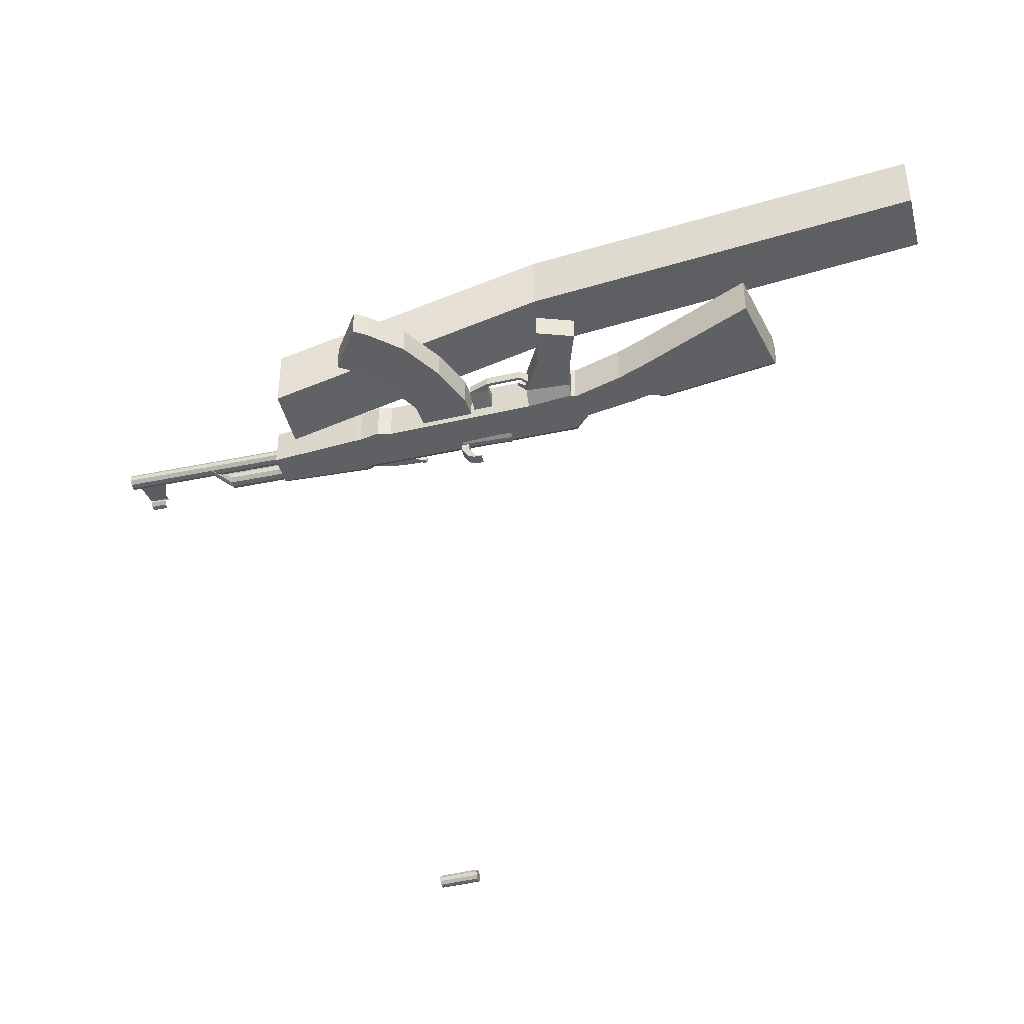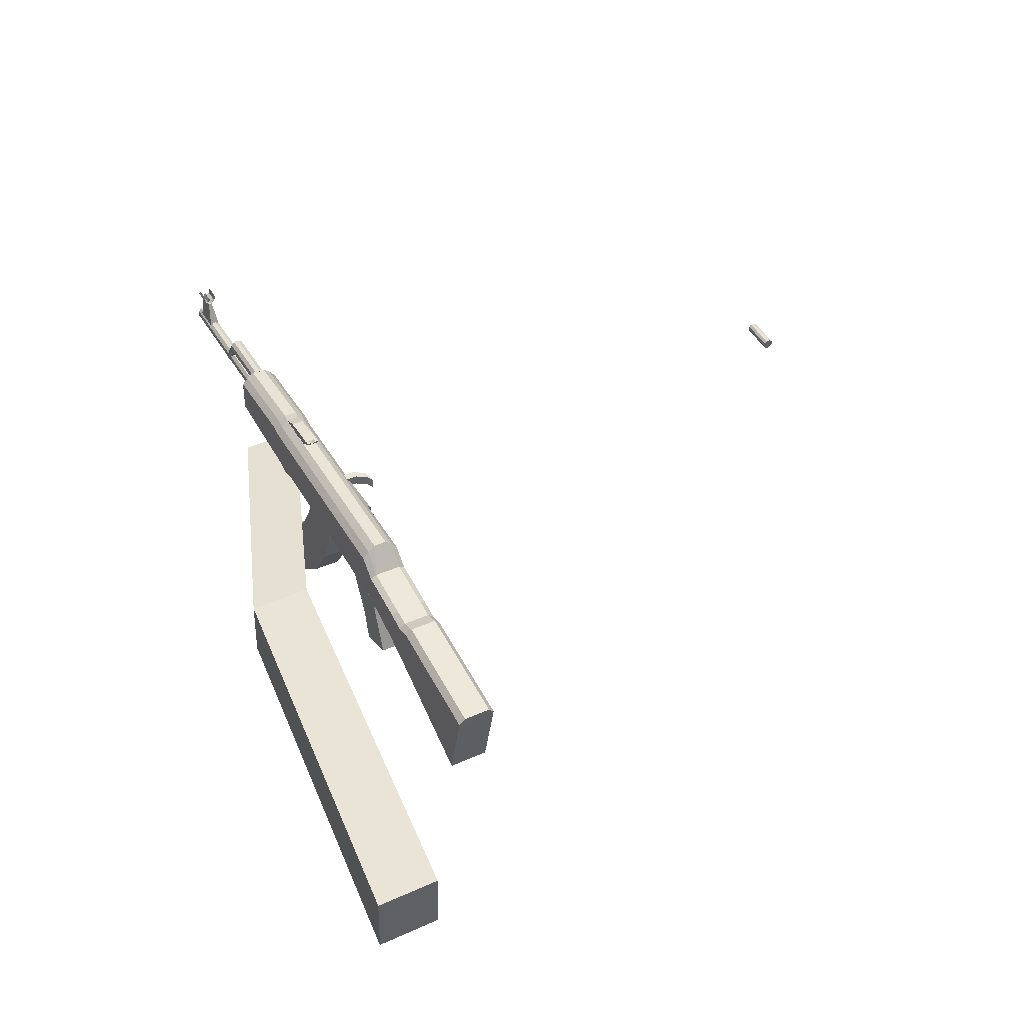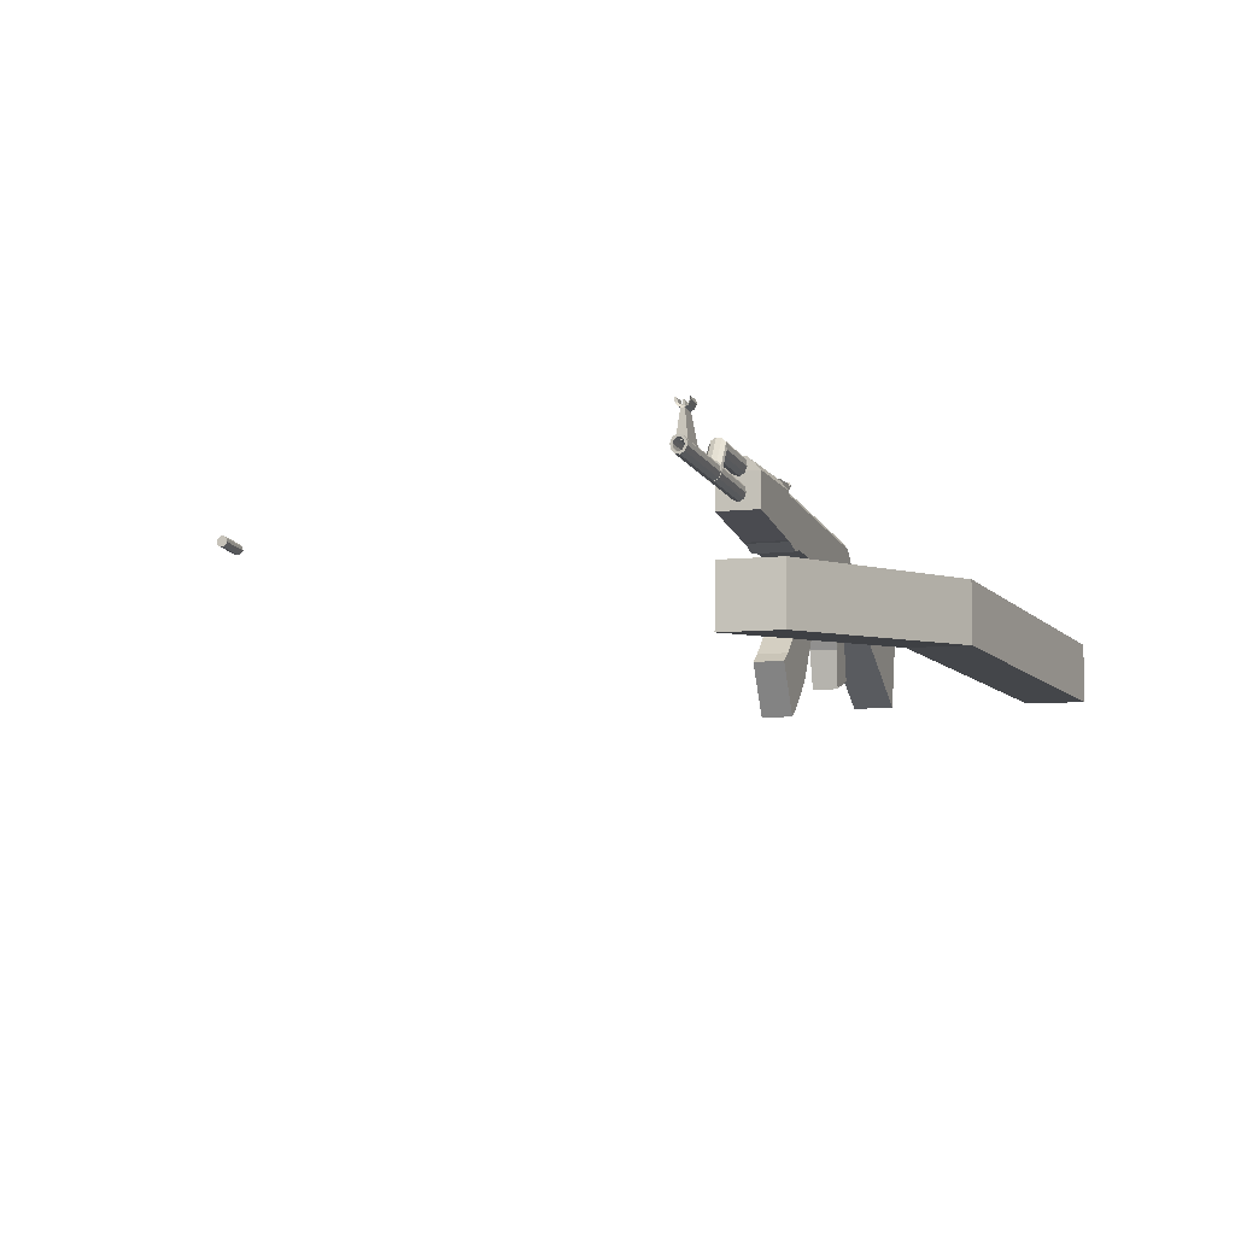
<metadata>
{"format":"obj","ext":"obj","renderer":"f3d","projection":"perspective","resolution":1024,"background":"white","views":[{"elev":-43.4,"azim":11.2,"up":"+Z"},{"elev":40.6,"azim":61.3,"up":"+Y"},{"elev":-7.2,"azim":-72.0,"up":"+Y"}]}
</metadata>
<code>
o Cube.001_Cube.006
v 1.586 -0.4008 1.039
v 1.586 -0.4008 1.855
v -2.003 -0.5689 0.4386
v -2.003 -0.5689 -0.3773
v 1.623 0.4143 1.039
v 1.623 0.4143 1.855
v -1.966 0.2462 0.4386
v -1.966 0.2462 -0.3773
v 7.004 0.1722 2.521
v 7.004 0.1722 1.705
v 6.967 -0.6428 2.521
v 6.967 -0.6428 1.705
f 1 2 3 4
f 5 8 7 6
f 2 6 7 3
f 3 7 8 4
f 5 1 4 8
f 1 5 10 12
f 6 2 11 9
f 5 6 9 10
f 2 1 12 11
f 12 10 9 11
o Cube.007_Cube.005
v 0.8181 0.125 -0.05996
v 0.8181 0.125 0.05996
v 0.5576 0.1368 0.05996
v 0.5576 0.1368 -0.05996
v 0.8314 0.4188 -0.1123
v 0.8314 0.4188 0.1123
v 0.5708 0.4305 0.1123
v 0.5708 0.4305 -0.1123
v 0.8316 0.01848 -0.05996
v 0.8316 0.01848 0.05996
v 0.8488 0.05623 0.05996
v 0.8488 0.05623 -0.05996
v 1.304 0.02378 -0.05996
v 1.304 0.02378 0.05996
v 1.308 -0.01747 0.05996
v 1.308 -0.01747 -0.05996
v 1.457 0.1172 -0.07749
v 1.457 0.1172 0.07749
v 1.425 0.1437 0.07749
v 1.425 0.1437 -0.07749
v 4.55 -0.867 -0.2606
v 4.55 -0.867 0.2606
v 3.113 -0.1359 0.2606
v 3.113 -0.1359 -0.2606
v 4.818 0.1977 -0.2606
v 4.818 0.1977 0.2606
v 3.238 0.5178 0.2606
v 3.238 0.5178 -0.2606
v 3.257 0.6105 -0.1809
v 3.257 0.6105 0.1809
v 4.837 0.2904 0.1809
v 4.837 0.2904 -0.1809
v 2.821 0.5964 0.1809
v 2.821 0.5964 -0.1809
v 2.804 0.5425 -0.2606
v 2.804 0.5425 0.2606
v 2.687 0.0654 -0.2606
v 2.687 0.0654 0.2606
v 2.026 0.3011 0.2606
v 2.026 0.3011 -0.2606
v 2.139 0.6947 0.2606
v 2.139 0.6947 -0.2606
v 2.156 0.746 -0.1809
v 2.156 0.746 0.1809
v 1.926 1.004 0.1809
v 1.926 1.004 -0.1809
v 1.919 0.9006 -0.2606
v 1.919 0.9006 0.2606
v 1.973 0.2695 -0.2606
v 1.973 0.2695 0.2606
v 1.363 0.3615 0.2606
v 1.363 0.3615 -0.2606
v 1.383 0.9296 0.2606
v 1.383 0.9296 -0.2606
v 1.395 1.032 -0.1809
v 1.395 1.032 0.1809
v 1.702 -0.8717 -0.1573
v 1.702 -0.8717 0.1573
v 2.193 -0.721 0.1573
v 2.193 -0.721 -0.1573
v -1.14 1.227 0.1809
v -1.14 1.227 -0.1809
v -1.152 1.124 -0.2606
v -1.152 1.124 0.2606
v -1.18 0.5499 -0.2606
v -1.18 0.5499 0.2606
v -2.384 0.7096 0.2606
v -2.384 0.7096 -0.2605
v -2.37 1.143 0.2606
v -2.37 1.143 -0.2605
v -2.358 1.236 -0.1809
v -2.358 1.236 0.1809
v -3.189 1.331 -0.07373
v -3.192 1.264 -0.103
v -3.195 1.19 -0.0929
v -3.197 1.137 -0.04734
v -3.198 1.126 0.01631
v -3.196 1.16 0.07373
v -3.193 1.226 0.103
v -3.19 1.3 0.0929
v -3.188 1.353 0.04734
v -3.187 1.365 -0.01631
v -2.326 1.292 -0.07373
v -2.329 1.225 -0.103
v -2.333 1.151 -0.0929
v -2.335 1.099 -0.04734
v -2.336 1.087 0.01631
v -2.334 1.121 0.07373
v -2.331 1.187 0.103
v -2.328 1.261 0.0929
v -2.325 1.314 0.04734
v -2.325 1.326 -0.01631
v -2.33 1.206 -1e-06
v -2.312 0.9106 -1e-06
v -2.307 1.018 -0.01466
v -2.307 1.007 0.04254
v -2.309 0.96 0.08349
v -2.312 0.8936 0.09255
v -2.315 0.8338 0.06626
v -2.316 0.8033 0.01466
v -2.316 0.8138 -0.04254
v -2.314 0.8613 -0.08349
v -2.311 0.9276 -0.09255
v -2.308 0.9875 -0.06626
v -4.637 1.123 -0.01466
v -4.637 1.112 0.04254
v -4.639 1.065 0.08349
v -4.642 0.9984 0.09255
v -4.645 0.9386 0.06626
v -4.646 0.9081 0.01466
v -4.646 0.9186 -0.04254
v -4.644 0.9661 -0.08349
v -4.641 1.032 -0.09255
v -4.638 1.092 -0.06626
v -4.639 1.068 -0.0455
v -4.638 1.089 -0.01007
v -4.639 1.082 0.02921
v -4.64 1.049 0.05733
v -4.642 1.004 0.06355
v -4.644 0.9627 0.0455
v -4.645 0.9417 0.01006
v -4.645 0.9489 -0.02921
v -4.643 0.9816 -0.05733
v -4.641 1.027 -0.06355
v -3.669 1.046 -0.01007
v -3.67 1.025 -0.0455
v -3.669 1.038 0.02921
v -3.67 1.006 0.05733
v -3.673 0.9602 0.06355
v -3.674 0.9191 0.0455
v -3.675 0.8981 0.01006
v -3.675 0.9053 -0.02921
v -3.674 0.9379 -0.05733
v -3.671 0.9835 -0.06355
v -3.398 0.9653 -1e-06
v -3.392 1.085 -0.01631
v -3.393 1.073 0.04734
v -3.395 1.02 0.0929
v -3.399 0.9464 0.103
v -3.402 0.8798 0.07373
v -3.403 0.8459 0.01631
v -3.403 0.8576 -0.04734
v -3.4 0.9104 -0.0929
v -3.397 0.9843 -0.103
v -3.394 1.051 -0.07373
v -4.276 1.408 -0.02464
v -4.157 1.061 -0.06475
v -4.536 1.078 -0.06475
v -4.491 1.418 -0.02464
v -4.276 1.408 0.02464
v -4.157 1.061 0.06475
v -4.536 1.078 0.06475
v -4.491 1.418 0.02464
v -4.488 1.537 -0.09023
v -4.491 1.472 -0.0814
v -4.493 1.426 -0.04147
v -4.494 1.415 0.01429
v -4.492 1.445 0.0646
v -4.49 1.498 0.09023
v -4.488 1.536 0.0814
v -4.276 1.527 -0.09023
v -4.279 1.462 -0.0814
v -4.281 1.416 -0.04147
v -4.282 1.406 0.01429
v -4.28 1.436 0.0646
v -4.278 1.489 0.09023
v -4.276 1.527 0.0814
v -4.302 1.516 0.06216
v -4.303 1.494 0.06891
v -4.305 1.454 0.04933
v -4.306 1.432 0.02698
v -4.305 1.44 -0.0156
v -4.304 1.475 -0.06216
v -4.302 1.524 -0.06891
v -4.464 1.524 0.06216
v -4.465 1.501 0.06891
v -4.467 1.462 0.04933
v -4.468 1.439 0.02698
v -4.467 1.447 -0.0156
v -4.466 1.482 -0.06216
v -4.463 1.532 -0.06891
v -4.303 1.498 0.007133
v -4.465 1.505 0.007133
v -4.302 1.505 -0.002154
v -4.464 1.513 -0.002155
v -1.085 1.076 -0.2606
v -1.073 1.179 -0.1809
v -1.073 1.179 0.1809
v -1.085 1.076 0.2606
v -1.104 0.5453 -0.2606
v -1.104 0.5453 0.2606
v -1.065 1.259 0.08684
v -1.065 1.259 -0.08684
v -2.35 1.316 0.08684
v -2.35 1.316 -0.08683
v -1.132 1.307 -0.08684
v -1.132 1.307 0.08684
v 1.403 1.113 0.08684
v 1.403 1.113 -0.08684
v 1.933 1.084 -0.08684
v 1.933 1.084 0.08684
v -0.8137 1.06 -0.2606
v -0.8012 1.162 -0.1809
v -0.8012 1.162 0.1809
v -0.8137 1.06 0.2606
v -0.8347 0.4698 -0.2606
v -0.8347 0.4698 0.2606
v -0.7933 1.243 0.08684
v -0.7933 1.243 -0.08684
v -0.638 1.049 -0.2606
v -0.6255 1.152 -0.1809
v -0.6255 1.152 0.1809
v -0.638 1.049 0.2606
v -0.6565 0.5165 -0.2606
v -0.6565 0.5165 0.2606
v -0.6176 1.232 0.08684
v -0.6176 1.232 -0.08684
v 3.031 0.473 -0.2606
v 3.049 0.5475 -0.1809
v 3.049 0.5475 0.1809
v 3.031 0.473 0.2606
v 2.913 -0.04127 -0.2606
v 2.913 -0.04127 0.2606
v 1.99 -0.03528 -0.1728
v 1.627 -0.3869 -0.1728
v 1.627 -0.3869 0.1728
v 1.99 -0.03528 0.1728
v 1.981 0.1384 -0.1767
v 1.371 0.1324 -0.1767
v 1.371 0.1324 0.1767
v 1.981 0.1384 0.1767
v -0.8636 1.327 -0.08206
v -0.8695 1.194 -0.08206
v -1.06 1.202 -0.08206
v -1.057 1.274 -0.08206
v -0.8636 1.327 0.08206
v -0.8695 1.194 0.08206
v -1.06 1.202 0.08206
v -1.057 1.274 0.08206
v -0.5377 1.179 0.08206
v -0.5306 1.337 0.08206
v -0.5377 1.179 -0.08206
v -0.5306 1.337 -0.08206
v -0.42 1.333 -0.08206
v -0.4131 1.274 -0.08206
v -0.42 1.333 0.08206
v -0.4131 1.274 0.08206
v -0.3284 1.299 0.08206
v -0.3818 1.323 0.08206
v -0.3284 1.299 -0.08206
v -0.3818 1.323 -0.08206
v -0.3655 1.359 -0.08206
v -0.3121 1.335 -0.08206
v -0.3655 1.359 0.08206
v -0.3121 1.335 0.08206
v -0.3388 1.347 -0.08206
v -0.3388 1.347 0.08206
v -0.3132 1.311 -0
v -0.367 1.326 -0
v -0.3403 1.314 -0
v -0.3254 1.341 -0.08206
v -0.3521 1.353 -0.08206
v -0.3254 1.341 0.08206
v -0.3521 1.353 0.08206
v -0.3121 1.335 -0.04103
v -0.3121 1.335 0.04103
v -0.3655 1.359 0.04103
v -0.3655 1.359 -0.04103
v -0.3388 1.347 0.04103
v -0.3536 1.32 -0
v -0.3388 1.347 -0.04103
v -0.3266 1.317 -0
v -0.3521 1.353 0.04103
v -0.3521 1.353 -0.04103
v -0.3254 1.341 0.04103
v -0.3254 1.341 -0.04103
f 13 17 18 14
f 14 18 19 15
f 15 19 20 16
f 17 13 16 20
f 15 16 21 22
f 16 13 24 21
f 13 14 23 24
f 14 15 22 23
f 23 22 27 26
f 24 23 26 25
f 21 24 25 28
f 22 21 28 27
f 27 28 29 30
f 28 25 32 29
f 25 26 31 32
f 26 27 30 31
f 33 34 35 36
f 33 37 38 34
f 34 38 39 35
f 37 33 36 40
f 39 38 43 42
f 37 40 41 44
f 38 37 44 43
f 44 41 42 43
f 49 50 51 52
f 50 48 53 51
f 47 49 52 54
f 48 45 56 53
f 45 46 55 56
f 46 47 54 55
f 55 54 59 58
f 56 55 58 57
f 53 56 57 60
f 54 52 61 59
f 51 53 60 62
f 52 51 62 61
f 62 60 65 63
f 59 61 64 66
f 60 57 68 65
f 58 59 66 67
f 72 71 70 69
f 77 78 79 80
f 78 76 81 79
f 75 77 80 82
f 76 73 84 81
f 74 75 82 83
f 105 96 95
f 105 97 96
f 105 98 97
f 105 99 98
f 105 100 99
f 105 101 100
f 105 102 101
f 105 103 102
f 105 104 103
f 105 95 104
f 85 95 96 86
f 86 96 97 87
f 87 97 98 88
f 88 98 99 89
f 89 99 100 90
f 90 100 101 91
f 91 101 102 92
f 92 102 103 93
f 93 103 104 94
f 94 104 95 85
f 117 107 116 126
f 118 108 107 117
f 119 109 108 118
f 120 110 109 119
f 121 111 110 120
f 122 112 111 121
f 123 113 112 122
f 124 114 113 123
f 125 115 114 124
f 126 116 115 125
f 106 116 107
f 106 107 108
f 106 108 109
f 106 109 110
f 106 110 111
f 106 111 112
f 106 112 113
f 106 113 114
f 106 114 115
f 106 115 116
f 117 126 127 128
f 118 117 128 129
f 119 118 129 130
f 120 119 130 131
f 121 120 131 132
f 122 121 132 133
f 123 122 133 134
f 124 123 134 135
f 125 124 135 136
f 126 125 136 127
f 128 127 138 137
f 129 128 137 139
f 130 129 139 140
f 131 130 140 141
f 132 131 141 142
f 133 132 142 143
f 134 133 143 144
f 135 134 144 145
f 136 135 145 146
f 127 136 146 138
f 94 85 157 148
f 93 94 148 149
f 92 93 149 150
f 91 92 150 151
f 90 91 151 152
f 89 90 152 153
f 88 89 153 154
f 87 88 154 155
f 86 87 155 156
f 85 86 156 157
f 147 157 156
f 147 156 155
f 147 155 154
f 147 154 153
f 147 153 152
f 147 152 151
f 147 151 150
f 147 150 149
f 147 149 148
f 147 148 157
f 160 161 158 159
f 162 165 164 163
f 158 162 163 159
f 159 163 164 160
f 160 164 165 161
f 161 165 162 158
f 166 173 174 167
f 167 174 175 168
f 168 175 176 169
f 169 176 177 170
f 170 177 178 171
f 171 178 179 172
f 179 178 181 180
f 171 172 187 188
f 178 177 182 181
f 170 171 188 189
f 177 176 183 182
f 169 170 189 190
f 176 175 184 183
f 168 169 190 191
f 175 174 185 184
f 167 168 191 192
f 174 173 186 185
f 166 167 192 193
f 185 186 193 192
f 184 185 192 191
f 182 183 190 189
f 181 182 189 188
f 180 181 188 187
f 190 183 194 195
f 184 191 197 196
f 191 190 195 197
f 183 184 196 194
f 194 196 197 195
f 198 75 74 199
f 200 73 76 201
f 202 77 75 198
f 201 76 78 203
f 203 78 77 202
f 73 200 204 209
f 199 74 208 205
f 83 84 206 207
f 74 83 207 208
f 84 73 209 206
f 58 67 211 212
f 68 57 213 210
f 57 58 212 213
f 213 212 211 210
f 209 208 207 206
f 205 208 209 204
f 214 198 199 215
f 216 200 201 217
f 218 202 198 214
f 217 201 203 219
f 219 203 202 218
f 200 216 220 204
f 215 199 205 221
f 221 205 204 220
f 66 222 223 67
f 222 214 215 223
f 68 224 225 65
f 224 216 217 225
f 64 226 222 66
f 226 218 214 222
f 65 225 227 63
f 225 217 219 227
f 63 227 226 64
f 227 219 218 226
f 216 224 228 220
f 224 68 210 228
f 67 223 229 211
f 223 215 221 229
f 211 229 228 210
f 40 230 231 41
f 230 47 46 231
f 41 231 232 42
f 231 46 45 232
f 42 232 233 39
f 232 45 48 233
f 36 234 230 40
f 234 49 47 230
f 39 233 235 35
f 233 48 50 235
f 35 235 234 36
f 235 50 49 234
f 56 57 213
f 55 56 213 212
f 55 212 58
f 236 72 69 237
f 237 69 70 238
f 238 70 71 239
f 239 71 72 236
f 61 240 241 64
f 240 236 237 241
f 64 241 242 63
f 241 237 238 242
f 63 242 243 62
f 242 238 239 243
f 62 243 240 61
f 243 239 236 240
f 246 247 244 245
f 248 251 250 249
f 246 250 251 247
f 247 251 248 244
f 244 248 253 255
f 248 249 252 253
f 245 244 255 254
f 254 255 256 257
f 253 252 259 258
f 252 254 257 259
f 255 253 258 256
f 256 258 261 263
f 259 257 262 260
f 258 259 260 261
f 257 256 263 262
f 268 262 263
f 269 261 260
f 270 260 262
f 271 263 261
f 264 274 263
f 274 268 263
f 268 273 262
f 273 265 262
f 267 275 260
f 275 269 260
f 269 276 261
f 276 266 261
f 265 277 262
f 277 270 262
f 270 278 260
f 278 267 260
f 266 279 261
f 279 271 261
f 271 280 263
f 280 264 263
f 279 266 276 285
f 271 279 285 282
f 285 276 269 281
f 282 285 281 272
f 280 271 282 286
f 264 280 286 274
f 286 282 272 283
f 274 286 283 268
f 281 269 275 287
f 272 281 287 284
f 287 275 267 278
f 284 287 278 270
f 283 272 284 288
f 268 283 288 273
f 288 284 270 277
f 273 288 277 265
f 81 84 83 82
f 79 81 82 80
o Cylinder
v 0.5703 1.121 -7.568
v 0.5724 1.141 -7.527
v 0.5717 1.134 -7.482
v 0.5685 1.102 -7.45
v 0.5641 1.058 -7.443
v 0.5601 1.017 -7.463
v 0.558 0.9967 -7.504
v 0.5588 1.004 -7.549
v 0.5619 1.036 -7.581
v 0.5664 1.08 -7.588
v 0.1161 1.166 -7.568
v 0.1181 1.186 -7.527
v 0.1174 1.179 -7.482
v 0.1143 1.147 -7.45
v 0.1098 1.103 -7.443
v 0.1058 1.062 -7.463
v 0.1038 1.042 -7.504
v 0.1045 1.049 -7.549
v 0.1077 1.081 -7.581
v 0.1121 1.125 -7.588
v 0.5652 1.069 -7.516
v 0.111 1.114 -7.516
f 309 289 290
f 310 300 299
f 309 290 291
f 310 301 300
f 309 291 292
f 310 302 301
f 309 292 293
f 310 303 302
f 309 293 294
f 310 304 303
f 309 294 295
f 310 305 304
f 309 295 296
f 310 306 305
f 309 296 297
f 310 307 306
f 309 297 298
f 310 308 307
f 298 289 309
f 310 299 308
f 289 299 300 290
f 290 300 301 291
f 291 301 302 292
f 292 302 303 293
f 293 303 304 294
f 294 304 305 295
f 295 305 306 296
f 296 306 307 297
f 297 307 308 298
f 299 289 298 308
o Plane
v 1.025 1.033 -0.2212
v 1.017 0.8163 -0.2657
v 0.3034 0.8405 -0.2438
v 0.3107 1.057 -0.1993
v 1.022 0.9486 -0.2913
v 0.3079 0.9728 -0.2693
v 1.02 0.8791 -0.2913
v 0.3055 0.9033 -0.2693
v 0.3889 0.9191 -0.3539
v 0.3889 0.9191 -0.1894
v 0.2812 0.9228 -0.1894
v 0.2812 0.9228 -0.3539
v 0.3936 1.057 -0.3539
v 0.3936 1.057 -0.1894
v 0.2859 1.06 -0.1894
v 0.2859 1.06 -0.3539
v 0.3784 1.057 -0.4971
v 0.4861 1.054 -0.4971
v 0.3738 0.9196 -0.4971
v 0.4815 0.916 -0.4971
v 0.5731 0.9129 -0.5366
v 0.4654 0.9165 -0.5366
v 0.5777 1.05 -0.5366
v 0.47 1.054 -0.5366
f 315 311 314 316
f 316 318 317 315
f 318 313 312 317
f 319 320 321 322
f 323 326 325 324
f 319 323 324 320
f 320 324 325 321
f 321 325 326 322
f 322 326 327 329
f 323 319 330 328
f 326 323 328 327
f 319 322 329 330
f 330 329 332 331
f 327 328 333 334
f 328 330 331 333
f 329 327 334 332
f 333 331 332 334
o Cube.002_Cube.003
v 0.4915 0.1408 -0.1798
v 0.4915 0.1408 0.1798
v -0.2123 0.1725 0.1798
v -0.2123 0.1725 -0.1798
v -0.4132 -0.1598 -0.1798
v -0.4132 -0.1598 0.1798
v 0.2449 -0.4112 0.1798
v 0.2449 -0.4112 -0.1798
v -0.1283 -0.9555 -0.1798
v -0.1283 -0.9555 0.1798
v -0.6597 -0.493 0.1798
v -0.6597 -0.493 -0.1798
v -0.9156 -0.699 -0.1798
v -0.9156 -0.699 0.1798
v -0.5497 -1.301 0.1798
v -0.5497 -1.301 -0.1798
v -0.7306 -1.411 -0.1798
v -0.7306 -1.411 0.1798
v -1.097 -0.8089 0.1798
v -1.097 -0.8089 -0.1798
v 0.5637 0.7554 0.1798
v -0.1401 0.787 0.1798
v 0.5637 0.7554 -0.1798
v -0.1401 0.787 -0.1798
f 337 338 339 340
f 338 335 342 339
f 335 336 341 342
f 336 337 340 341
f 341 340 345 344
f 342 341 344 343
f 339 342 343 346
f 340 339 346 345
f 345 346 347 348
f 346 343 350 347
f 343 344 349 350
f 344 345 348 349
f 349 348 353 352
f 350 349 352 351
f 347 350 351 354
f 348 347 354 353
f 351 352 353 354
f 337 336 355 356
f 336 335 357 355
f 335 338 358 357
f 338 337 356 358
o Cube_Cube.002
v 1.432 0.3556 -0.04234
v 1.432 0.3556 0.04234
v 1.347 0.364 0.04234
v 1.347 0.364 -0.04234
v 1.44 0.4399 -0.04234
v 1.44 0.4399 0.04234
v 1.356 0.4482 0.04234
v 1.356 0.4482 -0.04234
v 1.349 0.2546 -0.04234
v 1.349 0.2546 0.04234
v 1.403 0.1901 0.04234
v 1.403 0.1901 -0.04234
v 1.256 0.1167 -0.02142
v 1.256 0.1167 0.02142
v 1.241 0.1569 0.02142
v 1.241 0.1569 -0.02142
f 363 366 365 364
f 359 363 364 360
f 360 364 365 361
f 361 365 366 362
f 363 359 362 366
f 361 362 367 368
f 362 359 370 367
f 359 360 369 370
f 360 361 368 369
f 369 368 373 372
f 370 369 372 371
f 367 370 371 374
f 368 367 374 373
f 371 372 373 374

</code>
